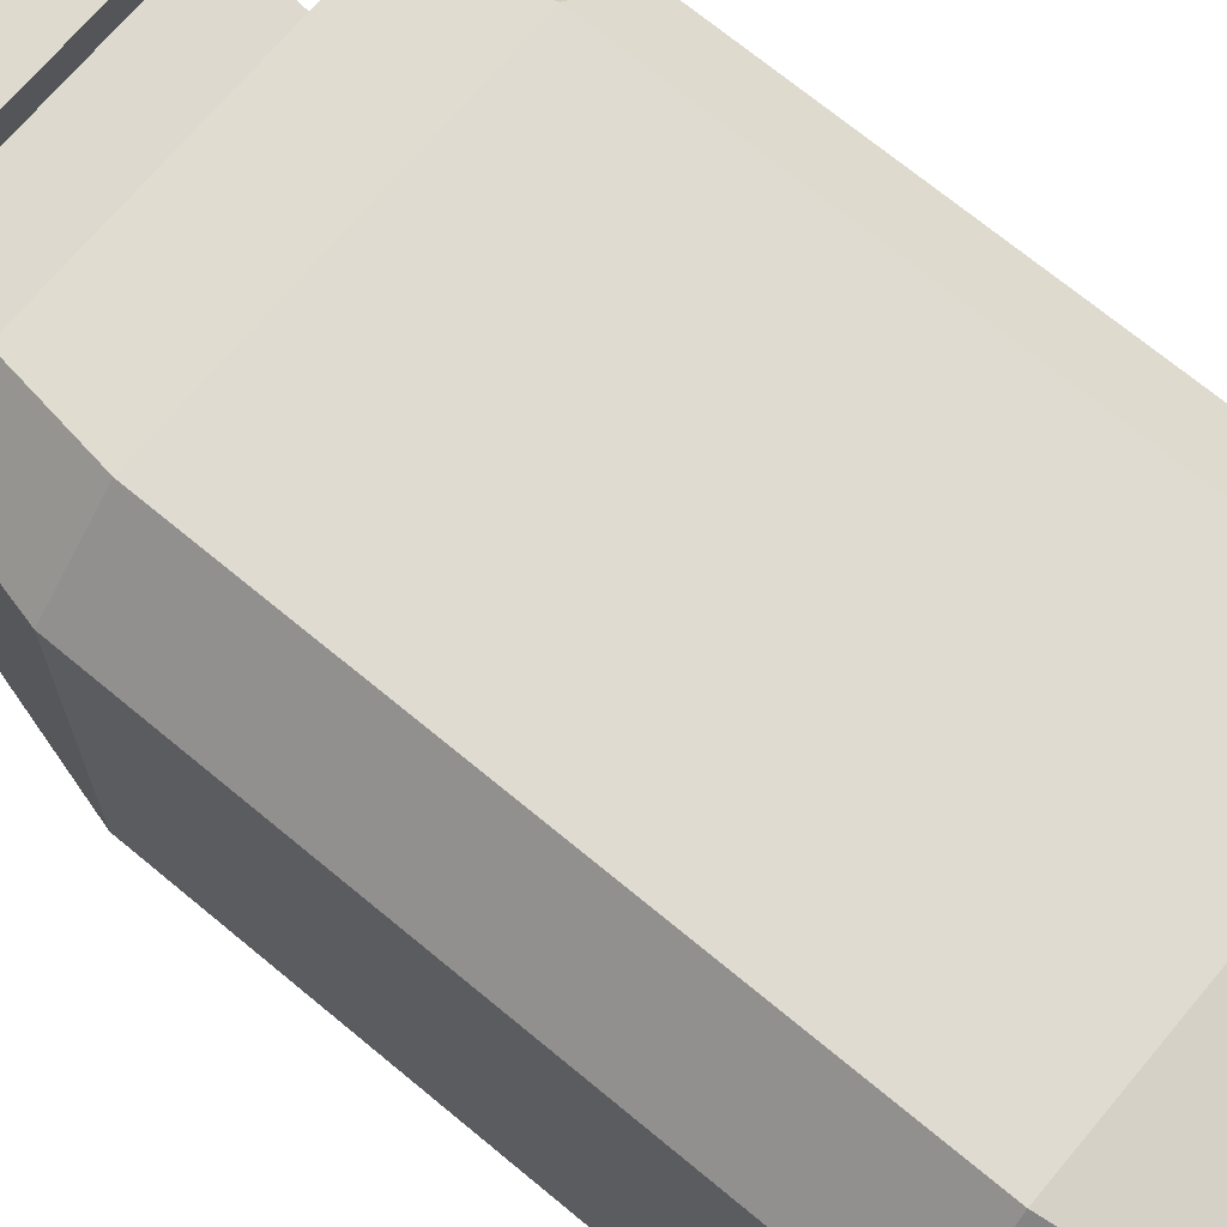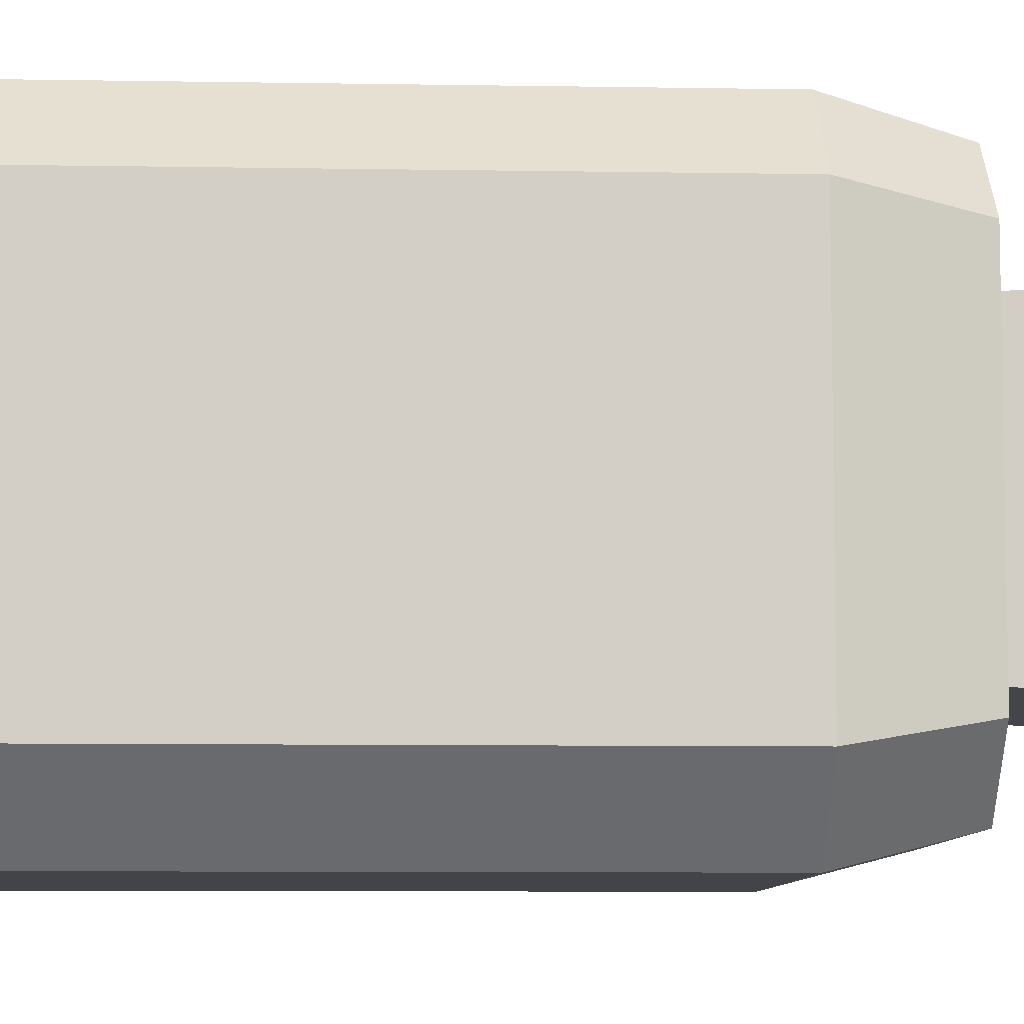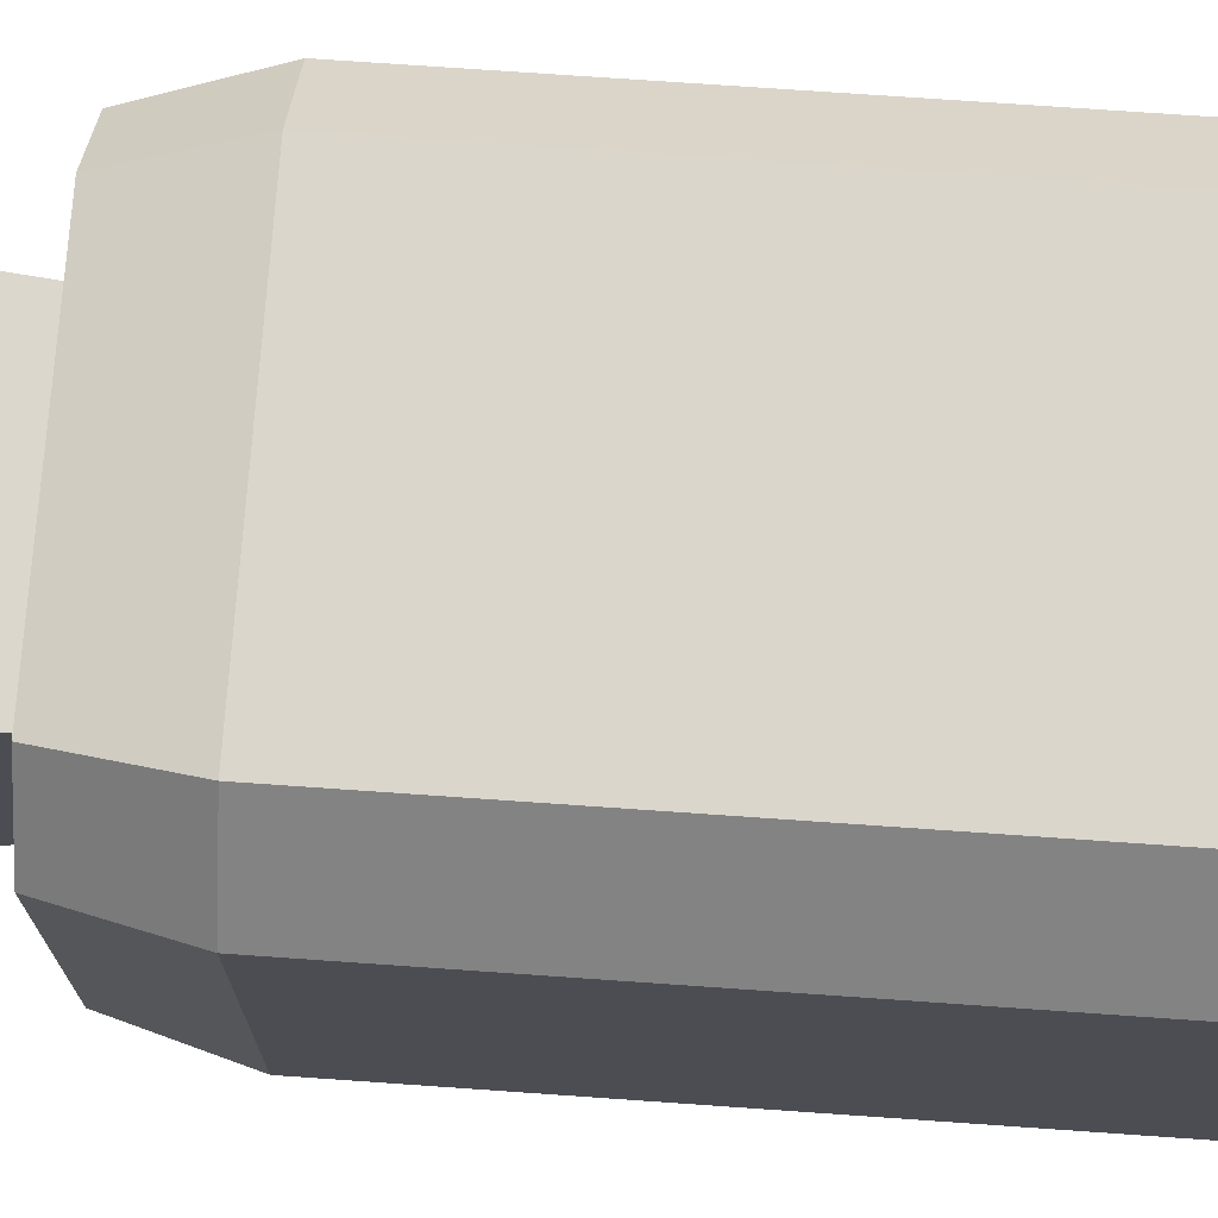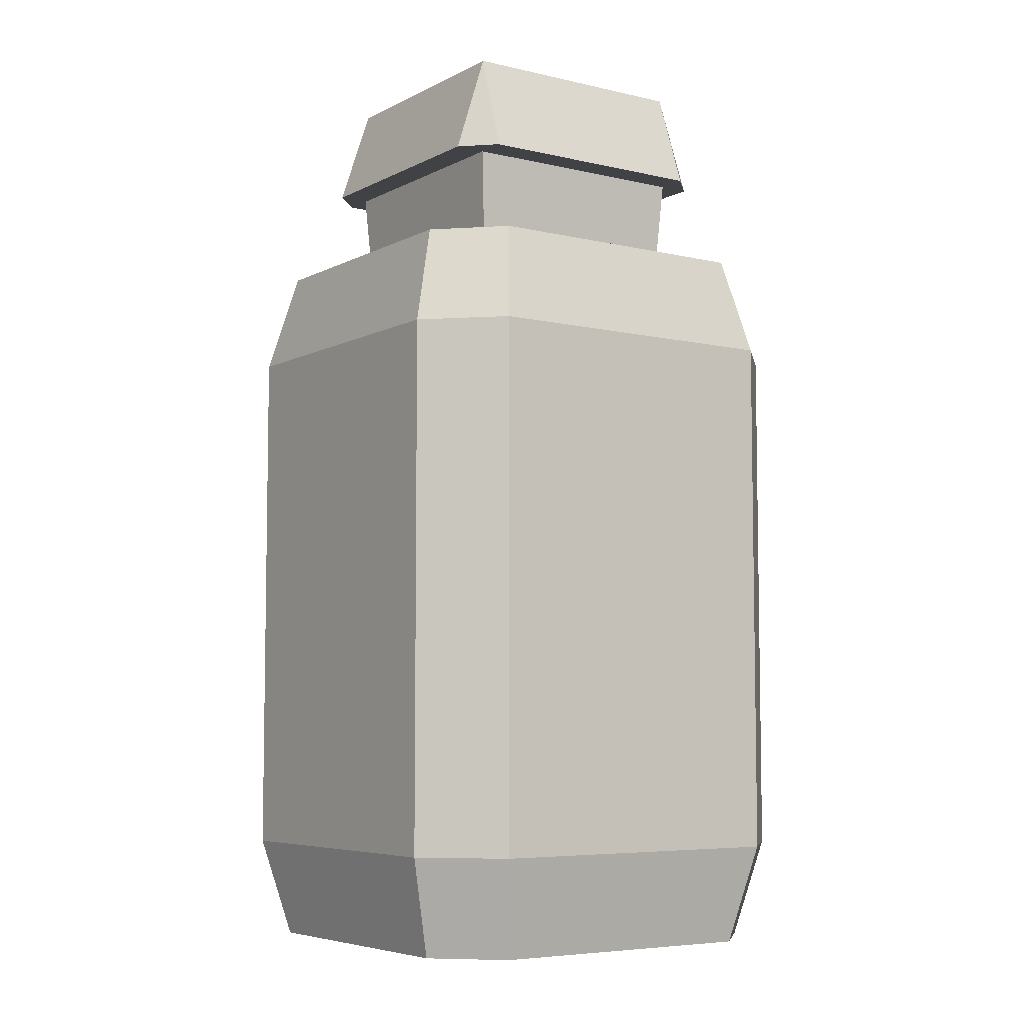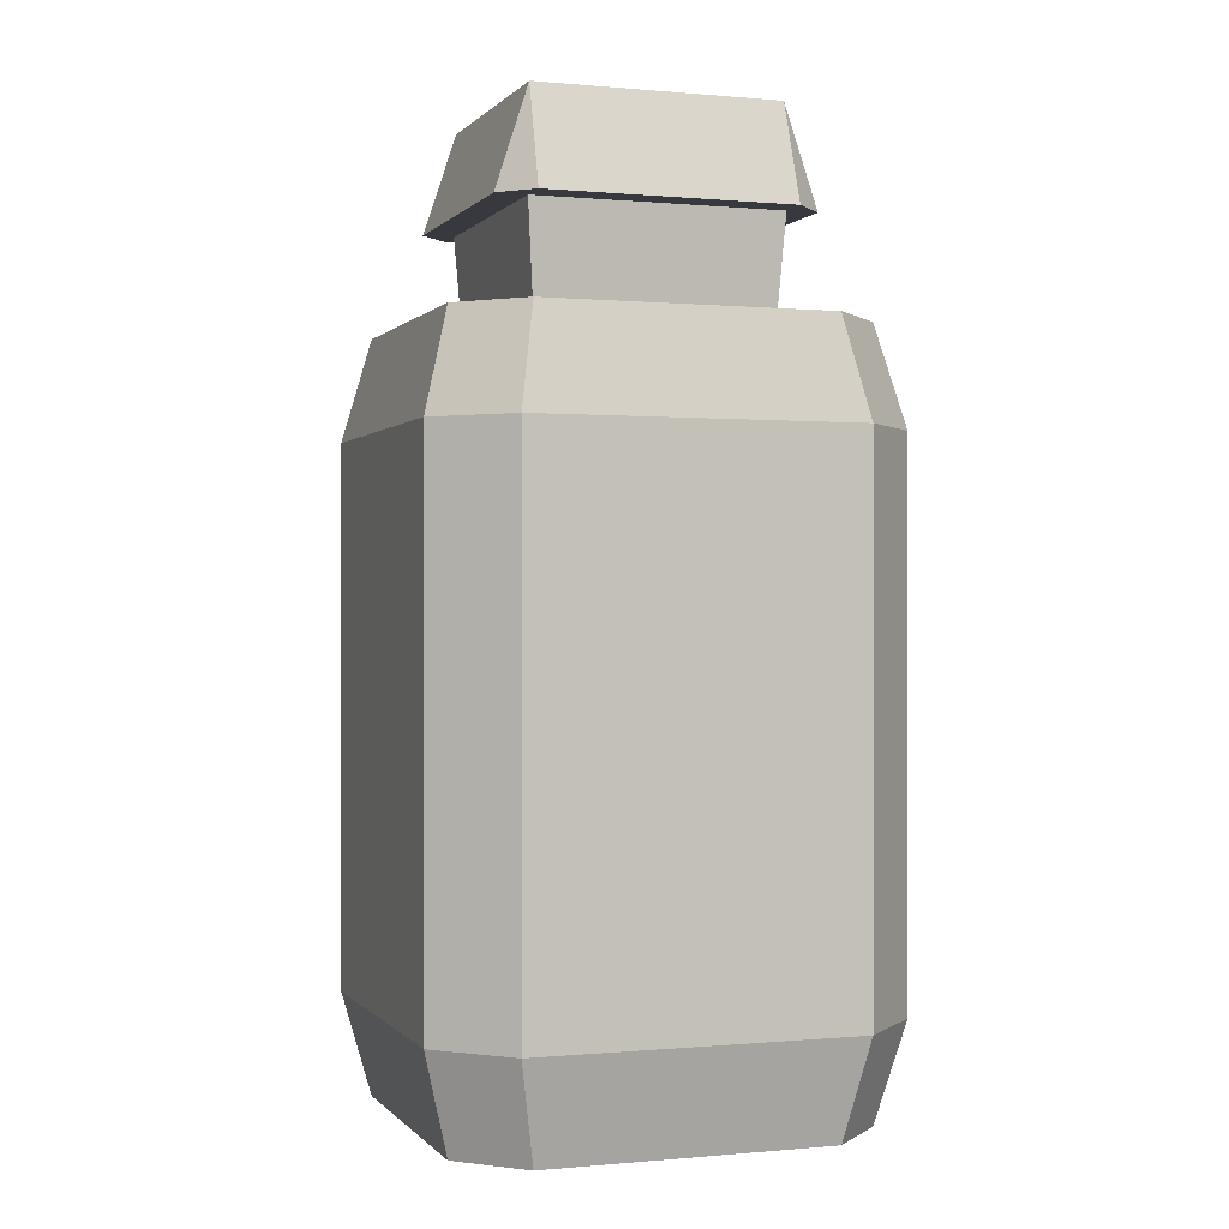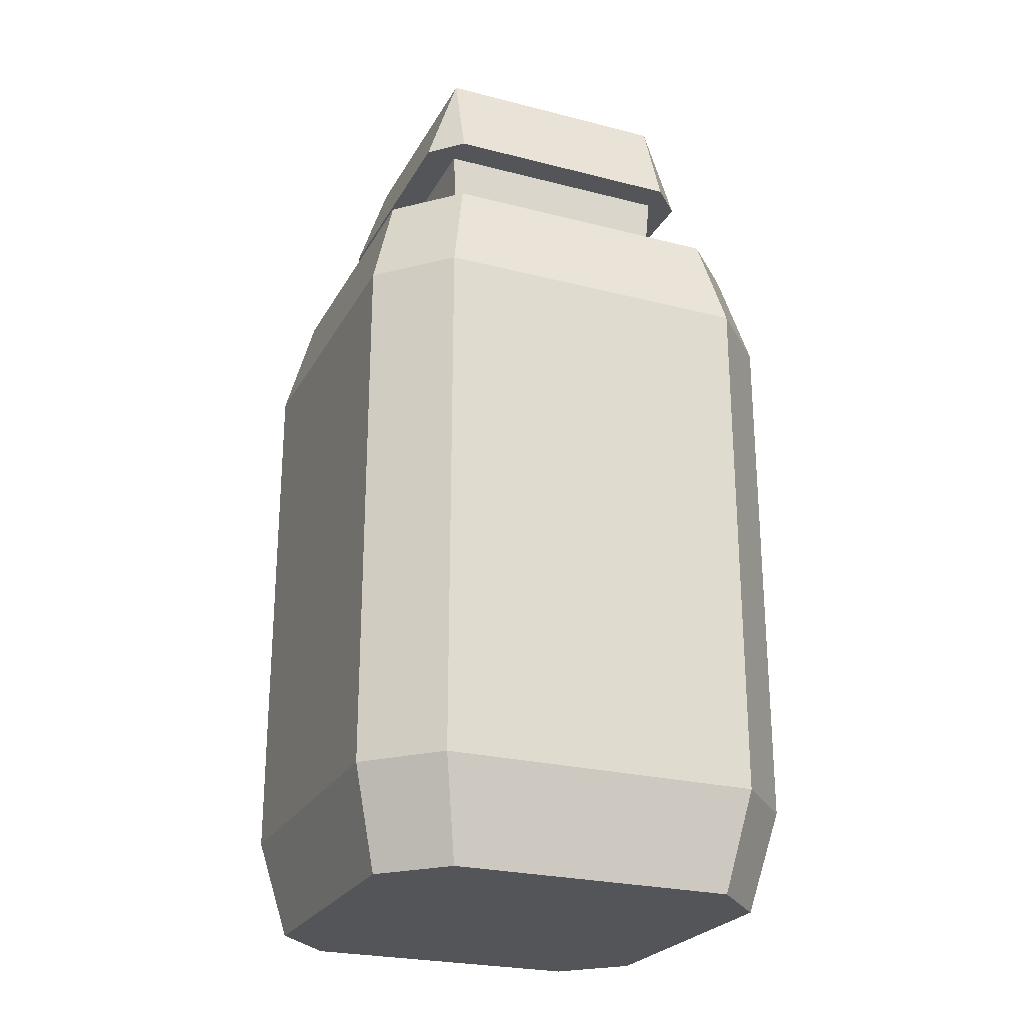
<metadata>
{"format":"obj","ext":"obj","renderer":"f3d","projection":"perspective","resolution":1024,"background":"white","views":[{"elev":69.8,"azim":-50.2,"up":"+Z"},{"elev":-8.0,"azim":87.2,"up":"+Z"},{"elev":73.6,"azim":-86.0,"up":"+Z"},{"elev":-6.1,"azim":-124.6,"up":"+Y"},{"elev":-0.0,"azim":-19.2,"up":"+Y"},{"elev":-24.7,"azim":-112.8,"up":"+Y"}]}
</metadata>
<code>
g shakerPepper
v -0.0323 0.175 0.02576
v -0.0323 0.175 -0.02576
v -0.02537 0.196 0.02537
v -0.02537 0.196 -0.02537
v 0.0323 0.175 0.02576
v 0.02537 0.196 0.02537
v 0.0323 0.175 -0.02576
v 0.02537 0.196 -0.02537
v 0.02576 0.175 0.0323
v -0.02576 0.175 0.0323
v -0.02576 0.175 -0.0323
v 0.02576 0.175 -0.0323
v 0.02576 0.175 0.02576
v 0.02576 0.175 -0.02576
v 0.02431 0.154 0.02431
v 0.02431 0.154 -0.02431
v -0.02431 0.154 -0.02431
v -0.02576 0.175 -0.02576
v -0.02431 0.154 0.02431
v -0.02576 0.175 0.02576
v 0.04746 0.021 -0.03358
v 0.04746 0.133 -0.03358
v 0.03358 0.021 -0.04746
v 0.03358 0.133 -0.04746
v -0.02972 0 -0.042
v 0.02972 0 -0.042
v -0.03358 0.021 -0.04746
v 0.042 0.154 -0.02972
v 0.02972 0.154 -0.042
v 0.04746 0.133 0.03358
v 0.042 0.154 0.02972
v 0.04746 0.021 0.03358
v 0.03358 0.133 0.04746
v 0.02972 0.154 0.042
v 0.042 0 0.02972
v 0.042 0 -0.02972
v 0.02972 0 0.042
v 0.03358 0.021 0.04746
v -0.03358 0.133 0.04746
v -0.03358 0.105 0.04746
v -0.04746 0.133 0.03358
v -0.04746 0.105 0.03358
v -0.03358 0.021 0.04746
v -0.03358 0.049 0.04746
v -0.03358 0.049 -0.04746
v -0.03358 0.105 -0.04746
v -0.03358 0.133 -0.04746
v -0.04746 0.049 0.03358
v -0.04746 0.021 0.03358
v -0.04746 0.049 -0.03358
v -0.04746 0.021 -0.03358
v -0.02972 0.154 0.042
v -0.04746 0.133 -0.03358
v -0.042 0.154 0.02972
v -0.042 0.154 -0.02972
v -0.02972 0 0.042
v -0.02972 0.154 -0.042
v -0.042 0 -0.02972
v -0.042 0 0.02972
v -0.04746 0.105 -0.03358
f 3 2 1
f 2 3 4
f 7 6 5
f 6 7 8
f 6 10 9
f 10 6 3
f 4 12 11
f 12 4 8
f 6 4 3
f 4 6 8
f 15 14 13
f 14 15 16
f 18 16 17
f 16 18 14
f 13 19 15
f 19 13 20
f 18 19 20
f 19 18 17
f 12 18 11
f 18 12 14
f 14 12 7
f 14 7 13
f 13 7 9
f 9 7 5
f 10 11 18
f 10 13 9
f 1 11 10
f 11 1 2
f 10 18 20
f 10 20 13
f 3 1 10
f 11 2 4
f 12 8 7
f 6 9 5
f 23 22 21
f 22 23 24
f 27 26 25
f 26 27 23
f 22 29 28
f 29 22 24
f 22 31 30
f 31 22 28
f 21 30 32
f 30 21 22
f 31 33 30
f 33 31 34
f 35 21 32
f 21 35 36
f 32 37 35
f 37 32 38
f 41 40 39
f 40 41 42
f 33 43 38
f 43 33 44
f 44 33 40
f 40 33 39
f 45 23 27
f 23 45 24
f 24 45 46
f 24 46 47
f 50 49 48
f 49 50 51
f 34 39 33
f 39 34 52
f 54 53 41
f 53 54 55
f 38 56 37
f 56 38 43
f 57 24 47
f 24 57 29
f 57 53 55
f 53 57 47
f 52 41 39
f 41 52 54
f 26 21 36
f 21 26 23
f 51 25 58
f 25 51 27
f 51 59 49
f 59 51 58
f 45 51 50
f 51 45 27
f 25 59 58
f 59 25 56
f 56 25 26
f 56 26 37
f 37 26 36
f 37 36 35
f 30 38 32
f 38 30 33
f 49 56 43
f 56 49 59
f 52 55 54
f 55 52 57
f 57 52 19
f 19 52 34
f 19 34 15
f 15 34 16
f 57 17 29
f 17 57 19
f 29 17 16
f 29 16 34
f 29 34 31
f 29 31 28
f 47 60 53
f 60 47 46
f 48 43 44
f 43 48 49
f 53 42 41
f 42 53 60
f 46 50 60
f 50 46 45
f 42 44 40
f 44 42 48
f 60 48 42
f 48 60 50

</code>
